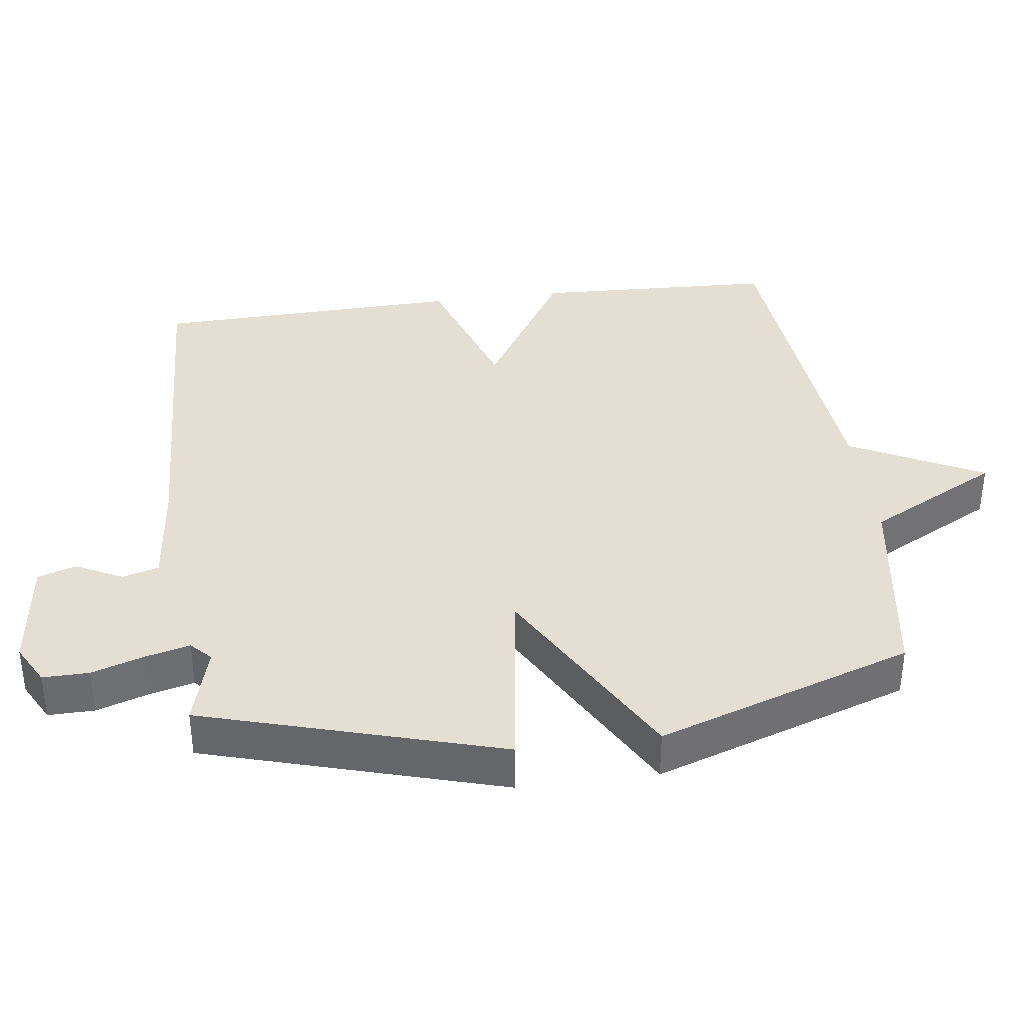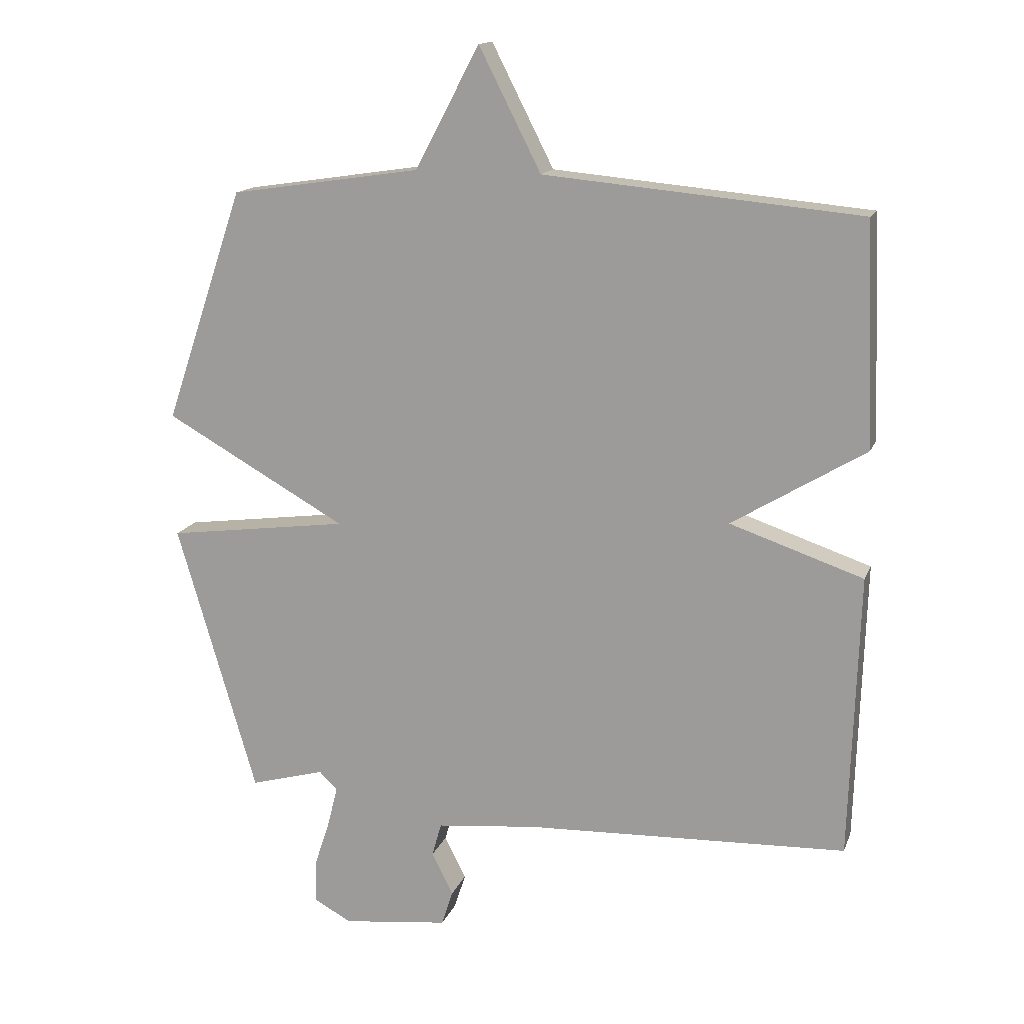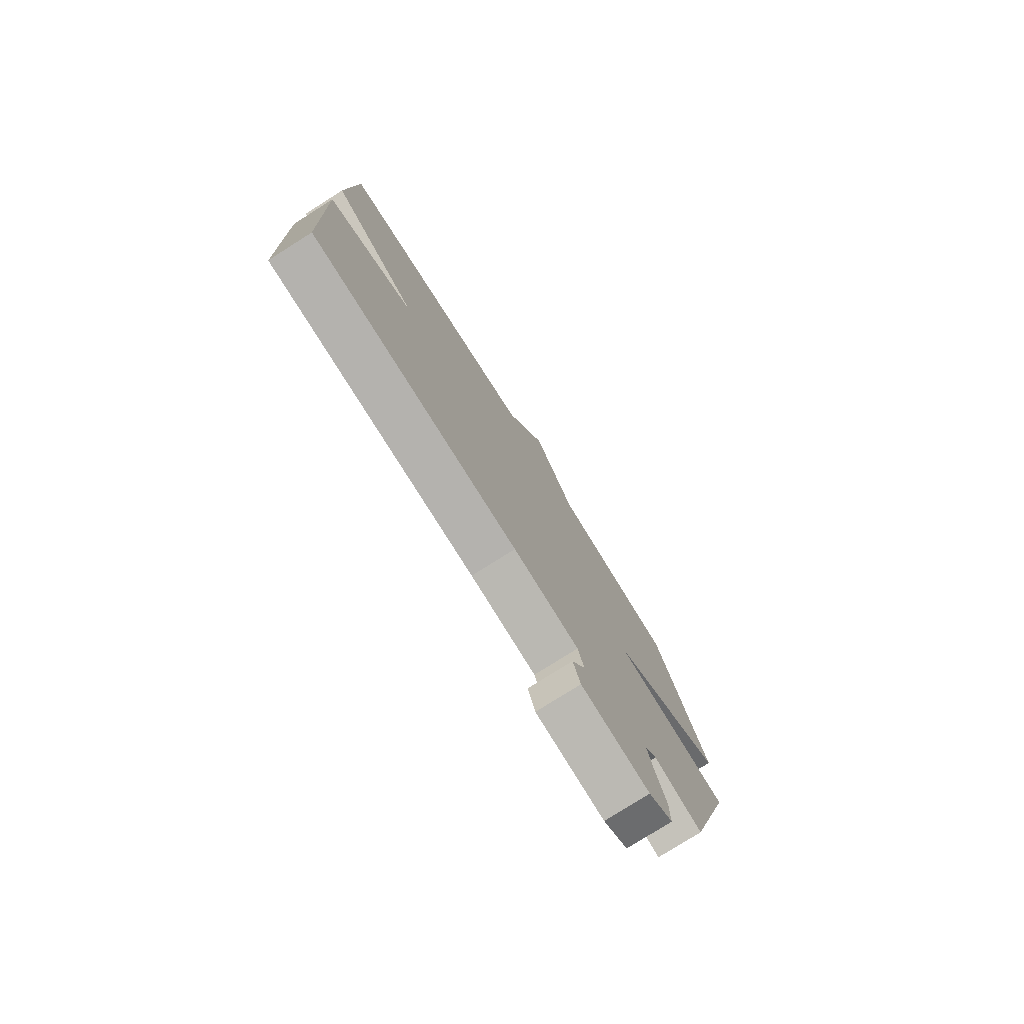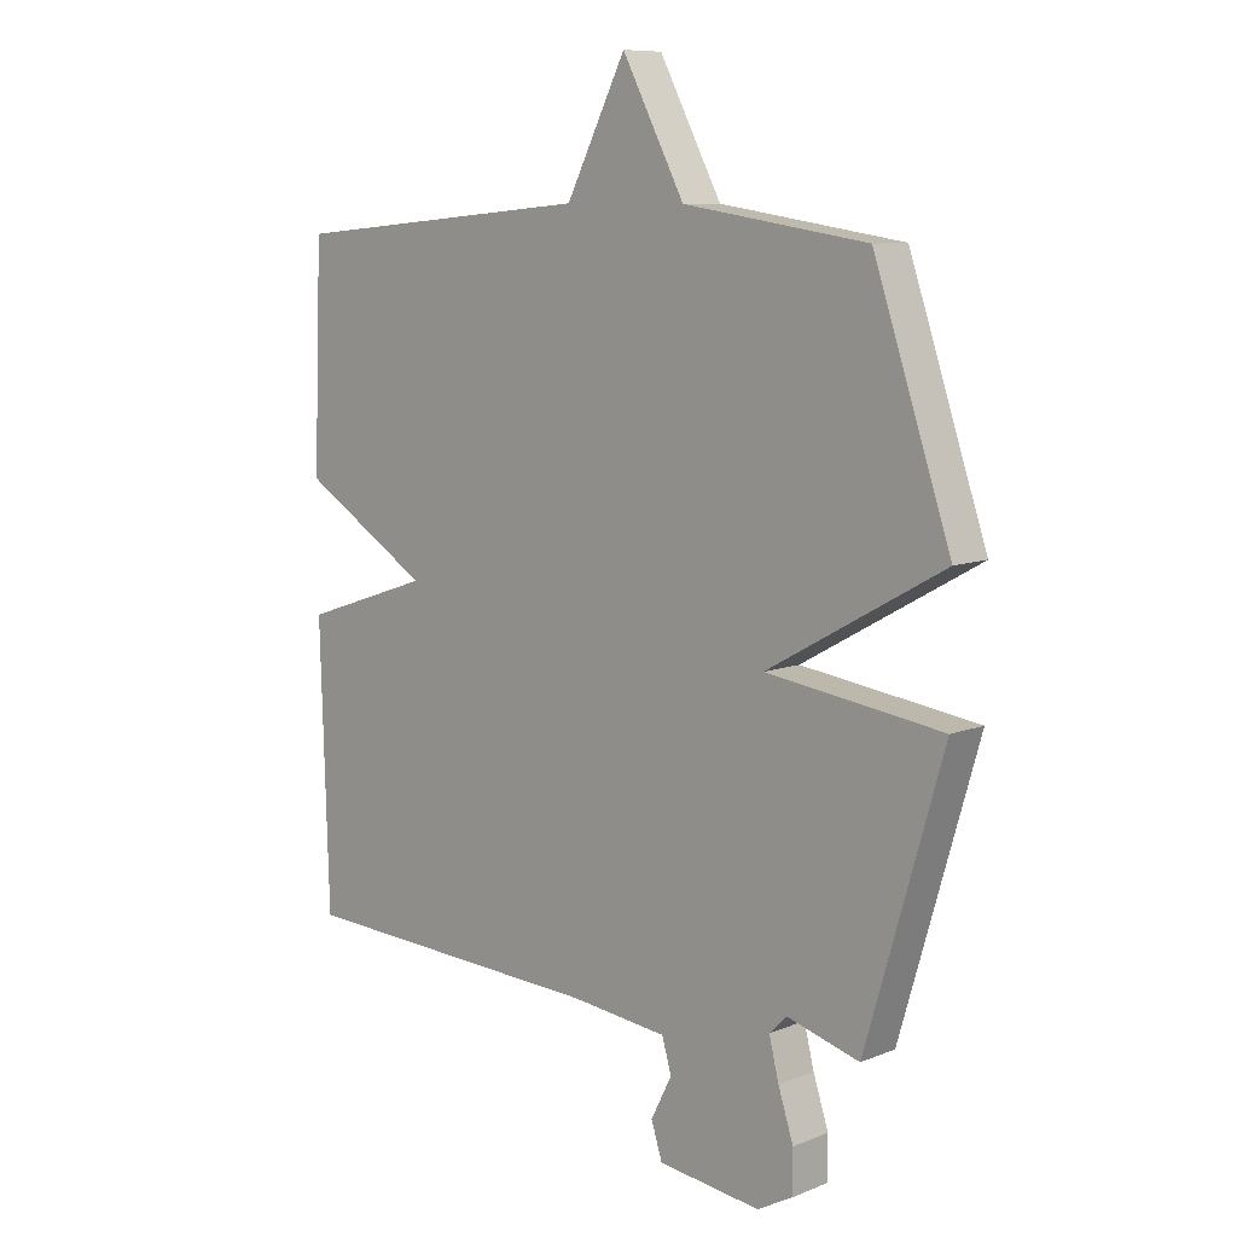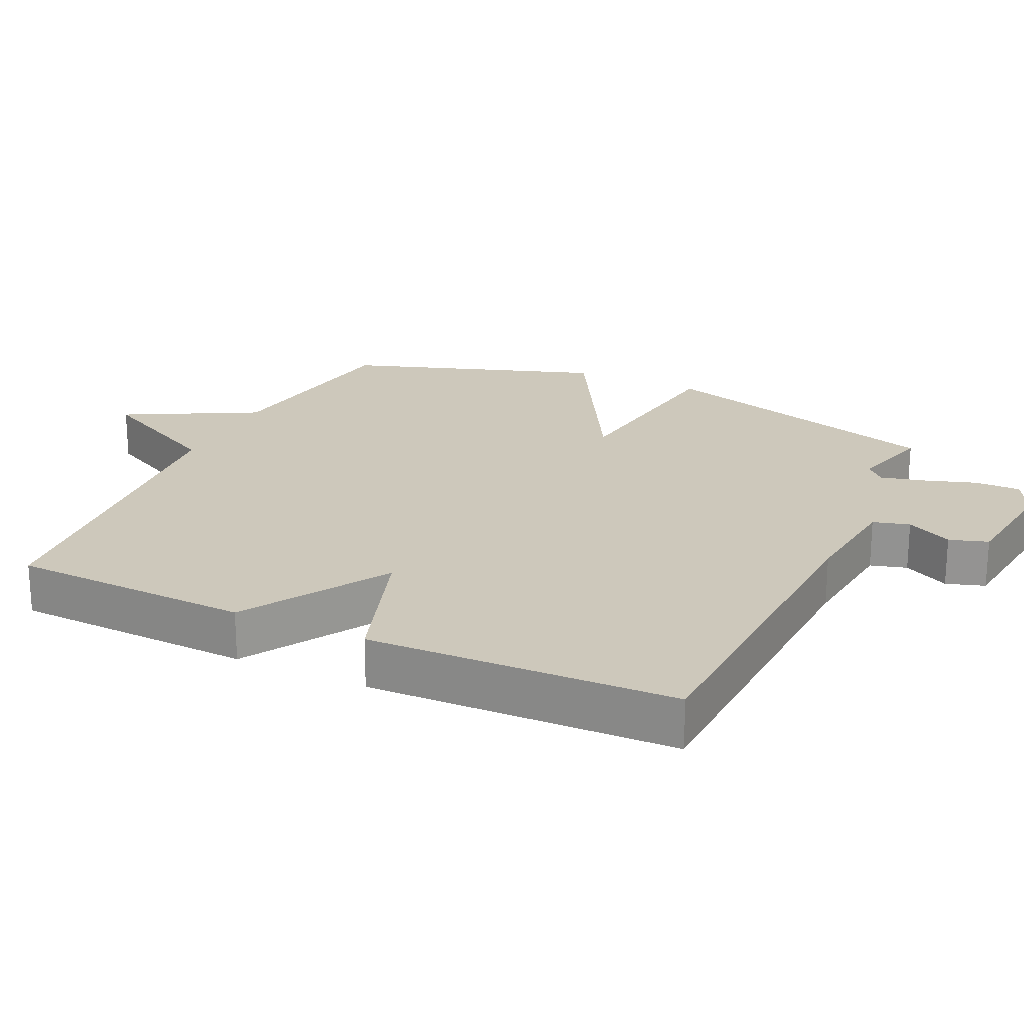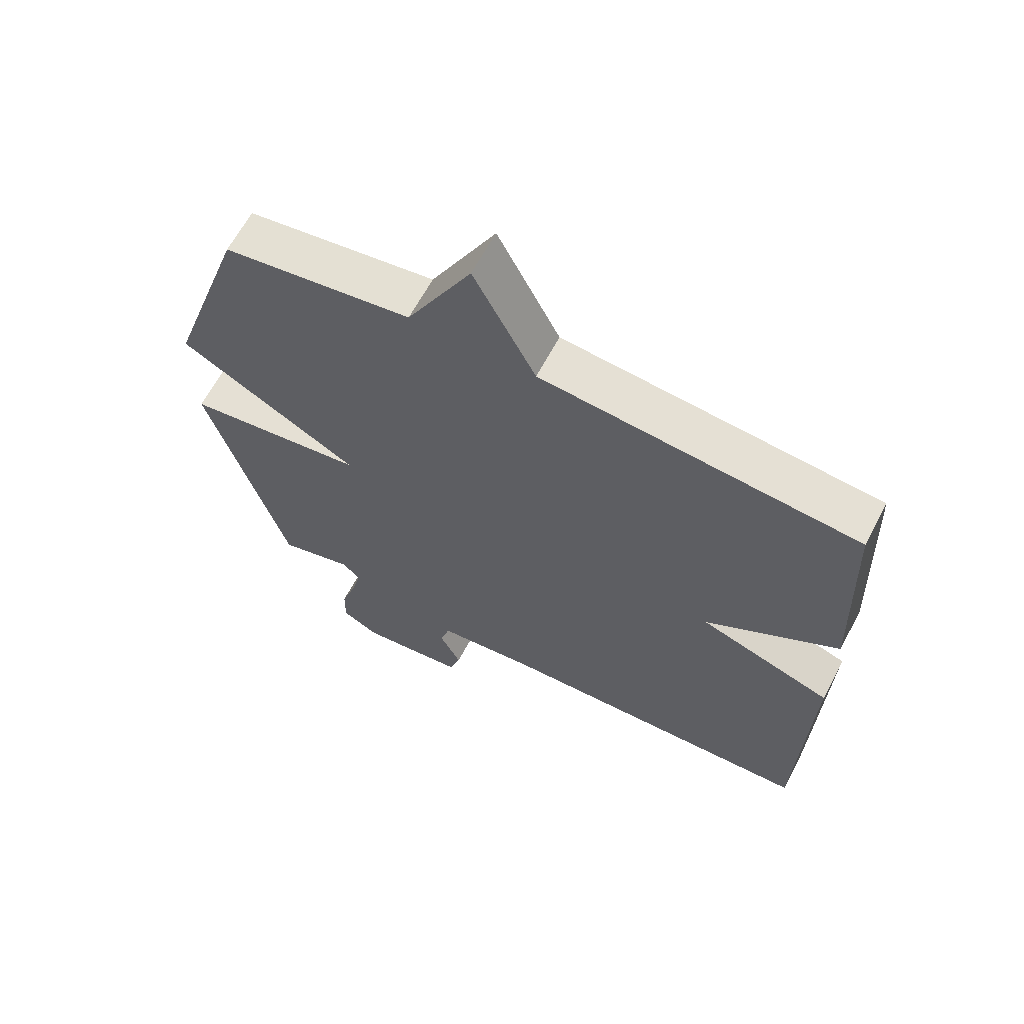
<metadata>
{"format":"obj","ext":"obj","renderer":"f3d","projection":"perspective","resolution":1024,"background":"white","views":[{"elev":37.0,"azim":-97.5,"up":"+Y"},{"elev":15.2,"azim":16.5,"up":"+Z"},{"elev":-78.0,"azim":122.3,"up":"+Z"},{"elev":9.0,"azim":-136.5,"up":"+Z"},{"elev":21.9,"azim":115.2,"up":"+Y"},{"elev":64.1,"azim":27.9,"up":"+Z"}]}
</metadata>
<code>
v 0.5 0.07 0.5
v 0.514 0.07 0.149
v 0.303 0.07 0.02
v 0.514 0.07 -0.051
v 0.5 0.07 -0.5
v -0.008 0.07 -0.521
v -0.169 0.07 -0.538
v -0.184 0.07 -0.591
v -0.15 0.07 -0.658
v -0.168 0.07 -0.714
v -0.336 0.07 -0.734
v -0.395 0.07 -0.702
v -0.394 0.07 -0.635
v -0.369 0.07 -0.559
v -0.353 0.07 -0.495
v -0.382 0.07 -0.467
v -0.5 0.07 -0.5
v -0.626 0.07 -0.07
v -0.338 0.07 -0.031
v -0.626 0.07 0.13
v -0.5 0.07 0.5
v -0.2 0.07 0.545
v -0.098 0.07 0.737
v 0 0.07 0.545
v 0.5 0 0.5
v 0.514 0 0.149
v 0.303 0 0.02
v 0.514 0 -0.051
v 0.5 0 -0.5
v -0.008 0 -0.521
v -0.169 0 -0.538
v -0.184 0 -0.591
v -0.15 0 -0.658
v -0.168 0 -0.714
v -0.336 0 -0.734
v -0.395 0 -0.702
v -0.394 0 -0.635
v -0.369 0 -0.559
v -0.353 0 -0.495
v -0.382 0 -0.467
v -0.5 0 -0.5
v -0.626 0 -0.07
v -0.338 0 -0.031
v -0.626 0 0.13
v -0.5 0 0.5
v -0.2 0 0.545
v -0.098 0 0.737
v 0 0 0.545
f 22 23 24
f 1 2 3
f 24 1 3
f 22 24 3
f 21 22 3
f 20 21 3
f 19 20 3
f 19 3 4
f 18 19 4
f 17 18 4
f 16 17 4
f 4 5 6
f 16 4 6
f 15 16 6
f 14 15 6 7
f 12 13 14
f 11 12 14
f 10 11 14
f 9 10 14
f 8 9 14
f 7 8 14
f 48 47 46
f 27 26 25
f 27 25 48
f 27 48 46
f 27 46 45
f 27 45 44
f 27 44 43
f 28 27 43
f 28 43 42
f 28 42 41
f 28 41 40
f 30 29 28
f 30 28 40
f 30 40 39
f 31 30 39 38
f 38 37 36
f 38 36 35
f 38 35 34
f 38 34 33
f 38 33 32
f 38 32 31
f 1 25 26 2
f 2 26 27 3
f 3 27 28 4
f 4 28 29 5
f 5 29 30 6
f 6 30 31 7
f 7 31 32 8
f 8 32 33 9
f 9 33 34 10
f 10 34 35 11
f 11 35 36 12
f 12 36 37 13
f 13 37 38 14
f 14 38 39 15
f 15 39 40 16
f 16 40 41 17
f 17 41 42 18
f 18 42 43 19
f 19 43 44 20
f 20 44 45 21
f 21 45 46 22
f 22 46 47 23
f 23 47 48 24
f 24 48 25 1

</code>
